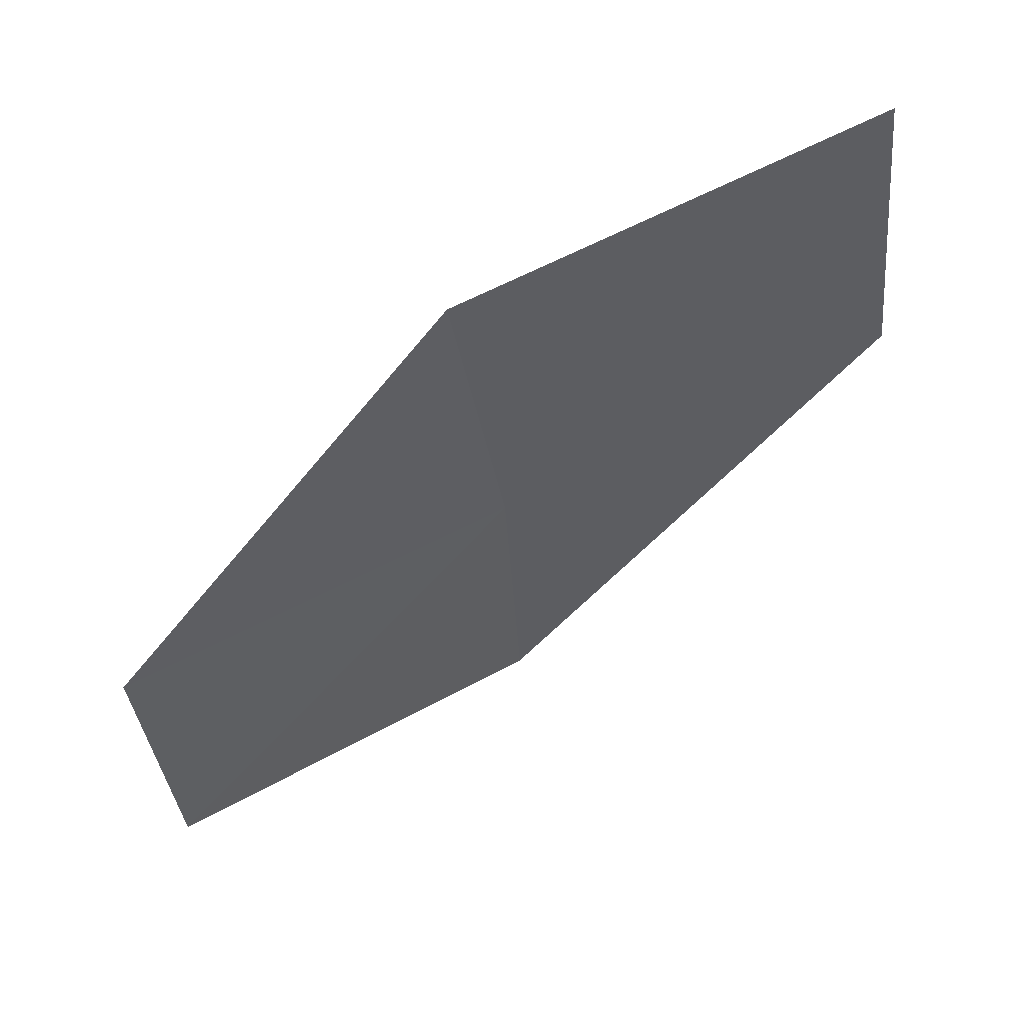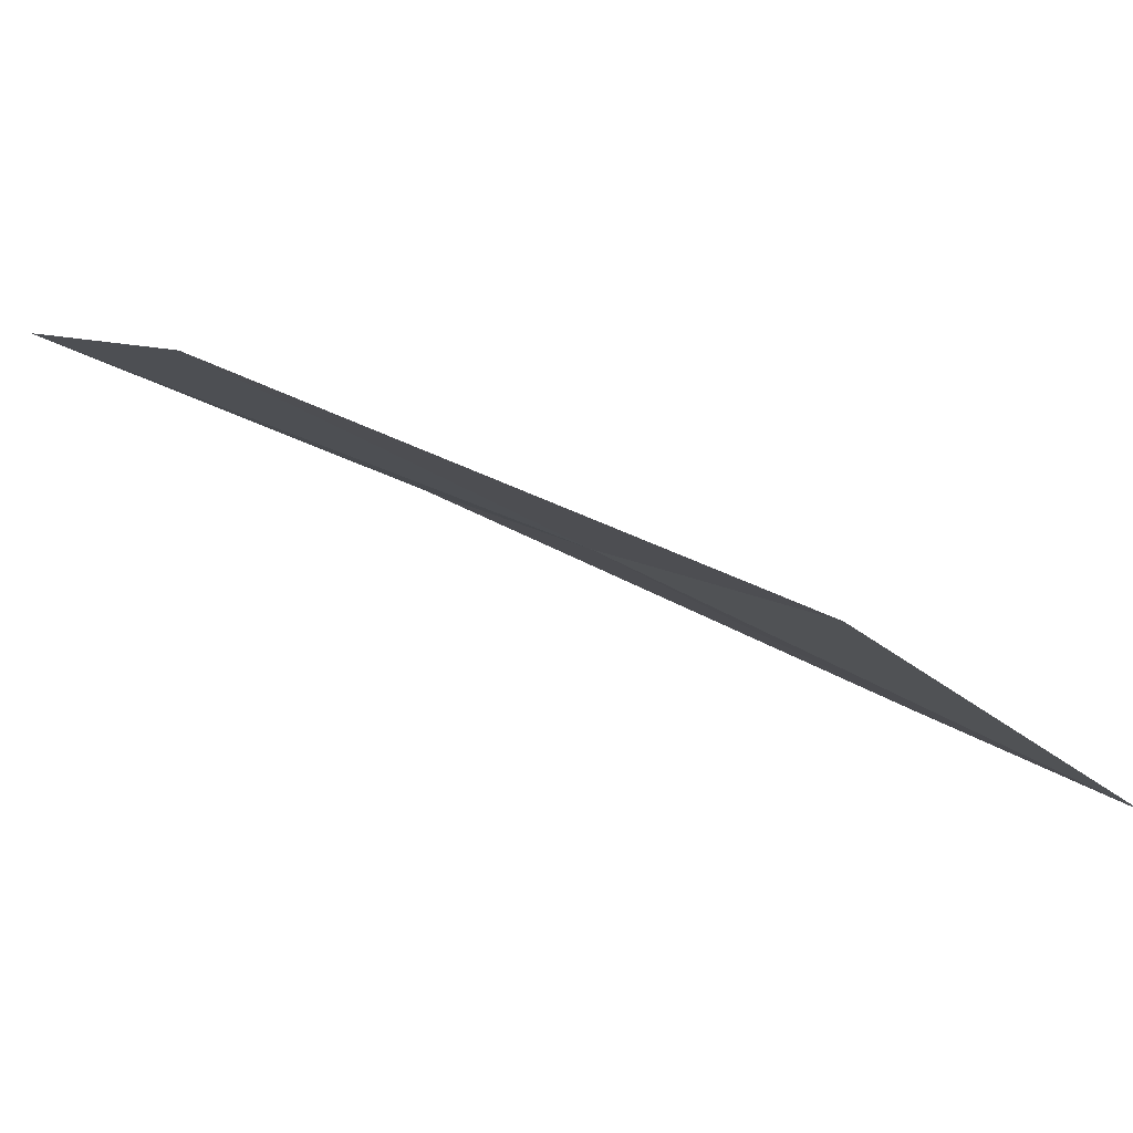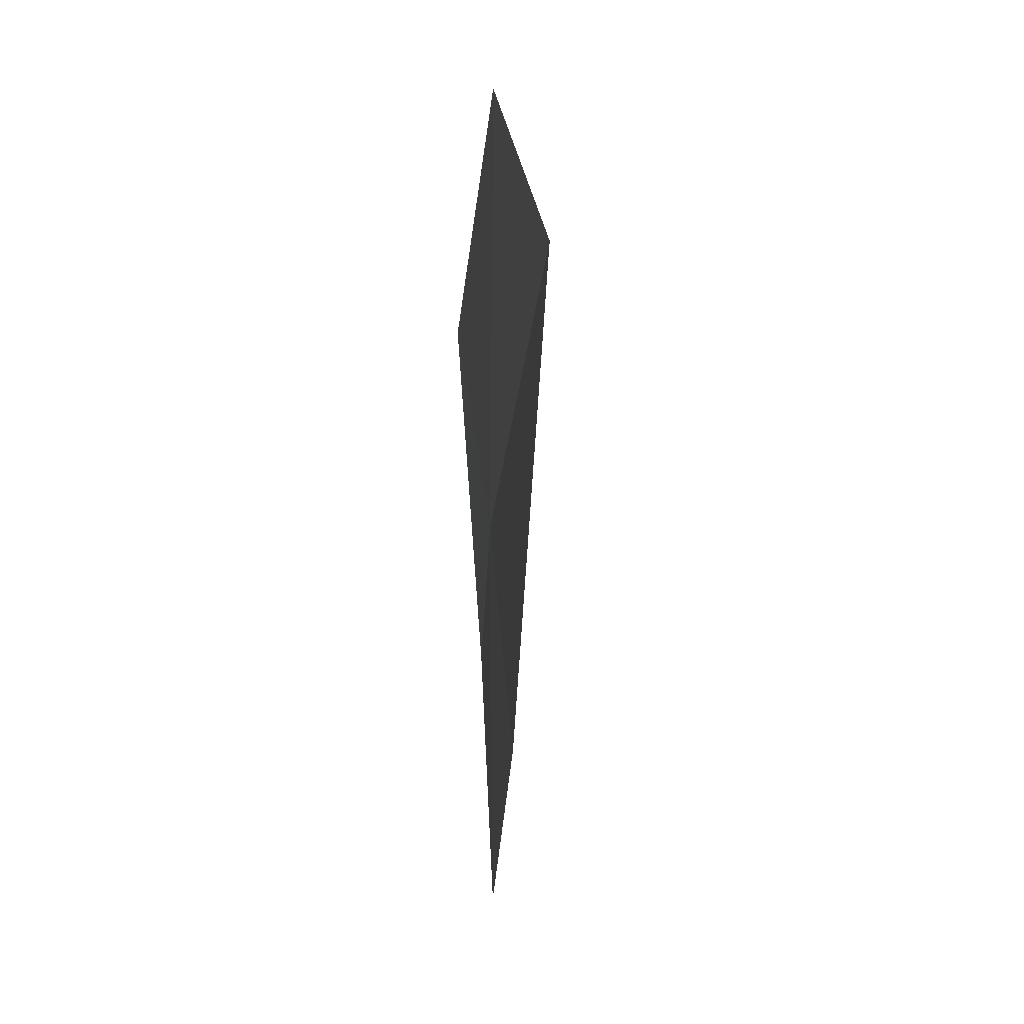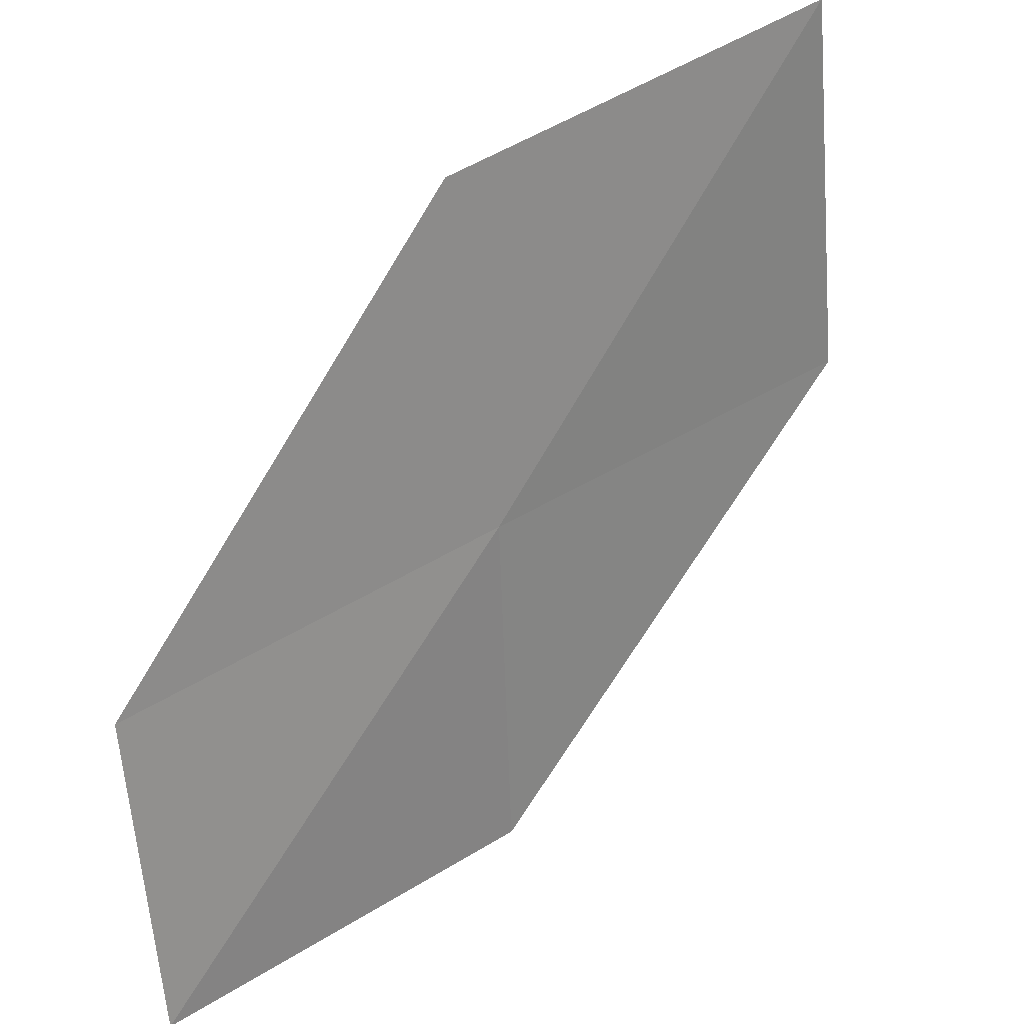
<metadata>
{"format":"obj","ext":"obj","renderer":"f3d","projection":"perspective","resolution":1024,"background":"white","views":[{"elev":-26.6,"azim":-178.5,"up":"+Z"},{"elev":7.7,"azim":-34.6,"up":"+Z"},{"elev":-60.5,"azim":115.6,"up":"+Y"},{"elev":33.2,"azim":165.5,"up":"+Y"}]}
</metadata>
<code>
v -14.3 0.6109 9.232
v -14.13 2.039 9.313
v -15.76 2.27 9.997
v -15.91 0.6776 9.997
v -12.76 0.5468 8.473
v -14.33 -0.8303 9.153
v -12.83 -0.7426 8.318
f 1 3 2
f 1 4 3
f 1 2 5
f 1 6 4
f 1 5 7
f 1 7 6

</code>
